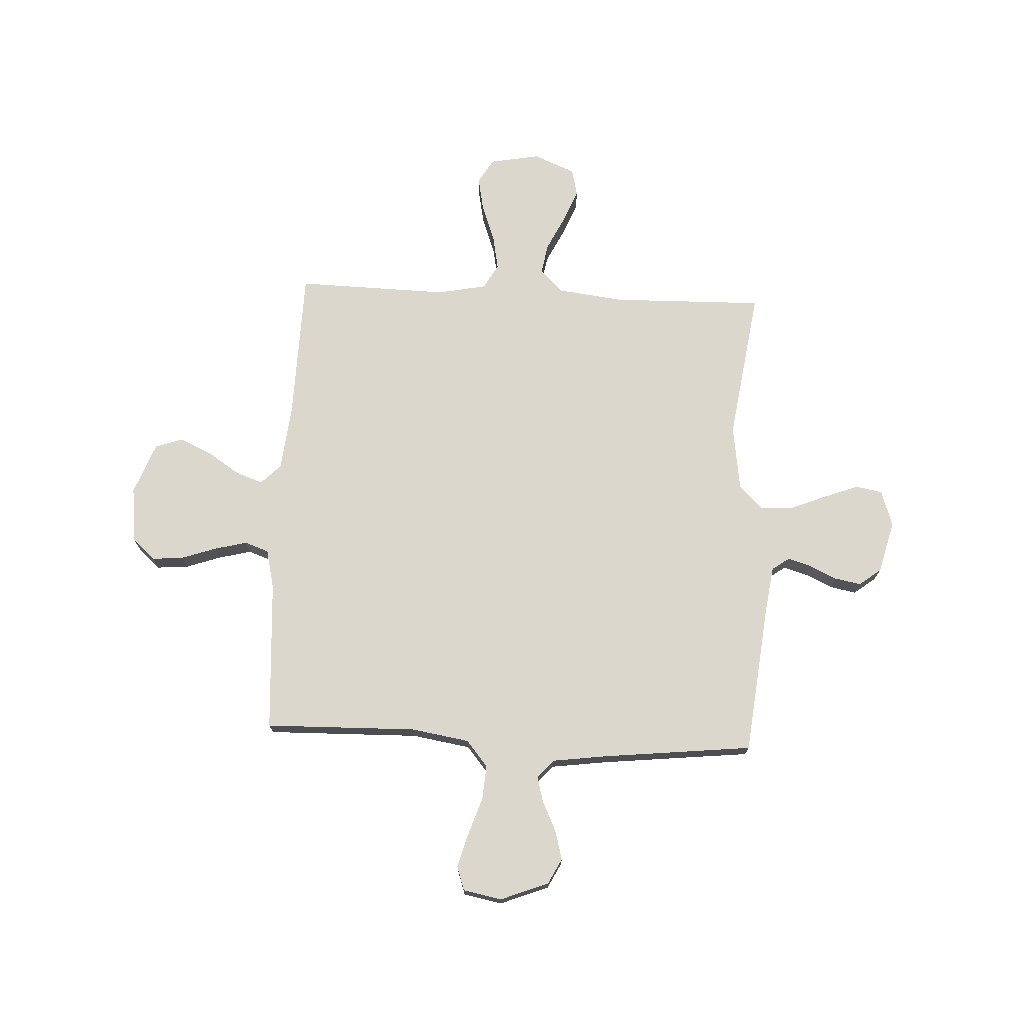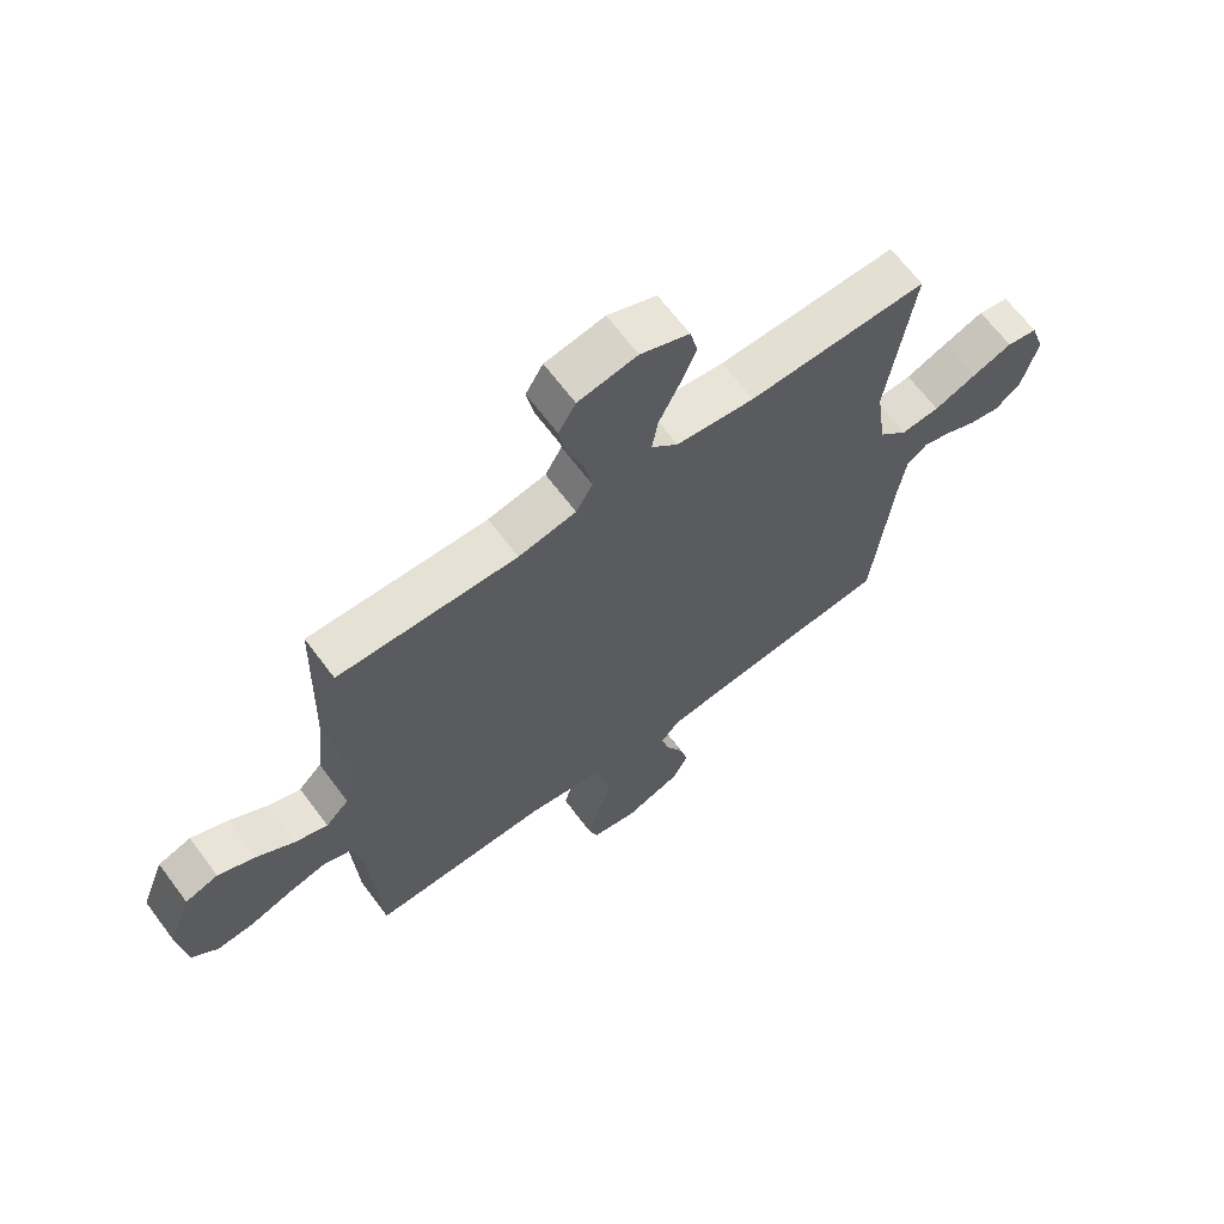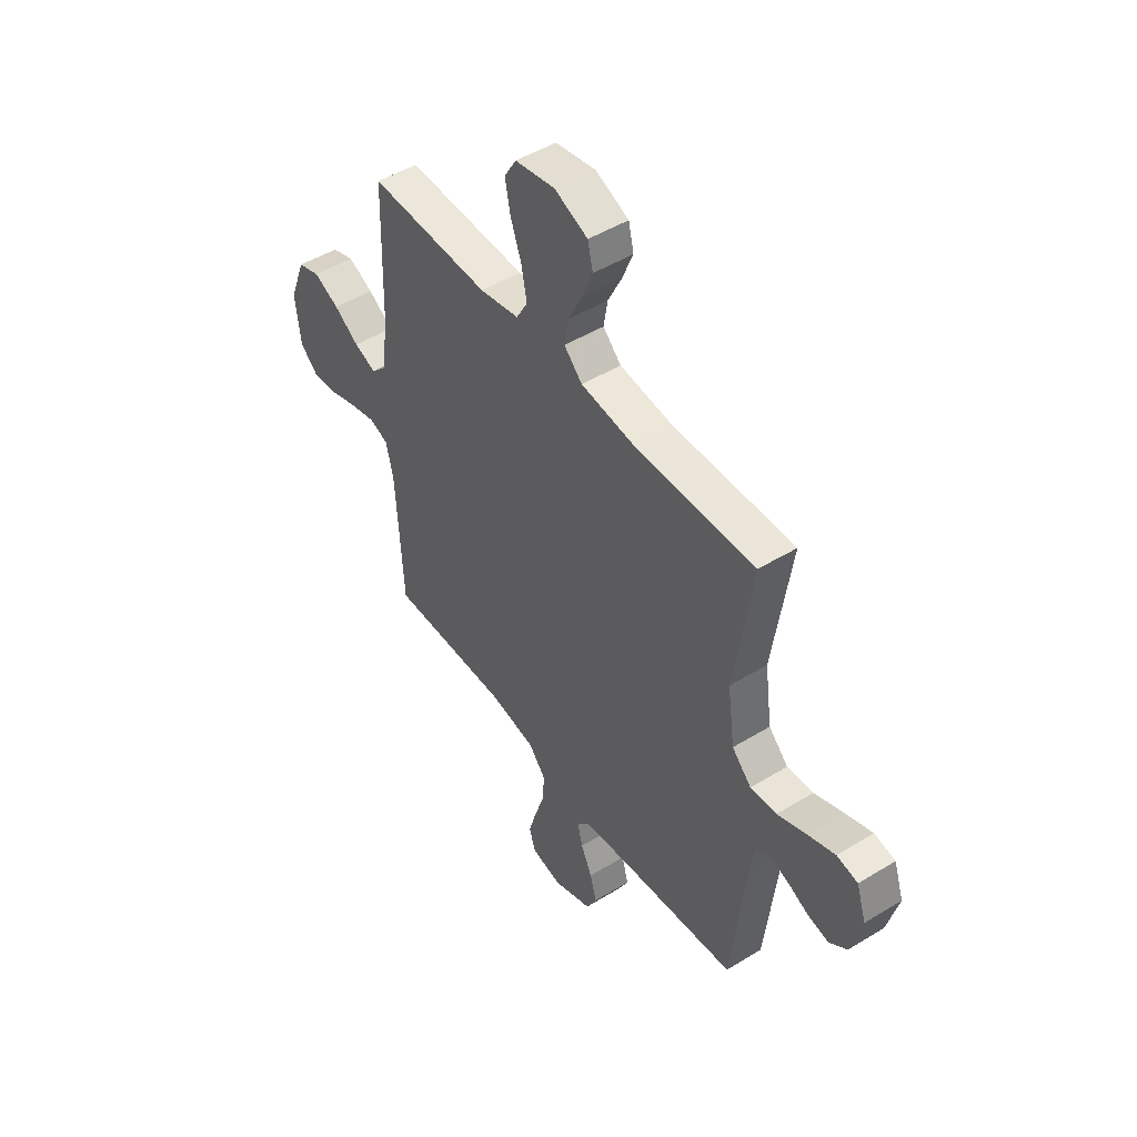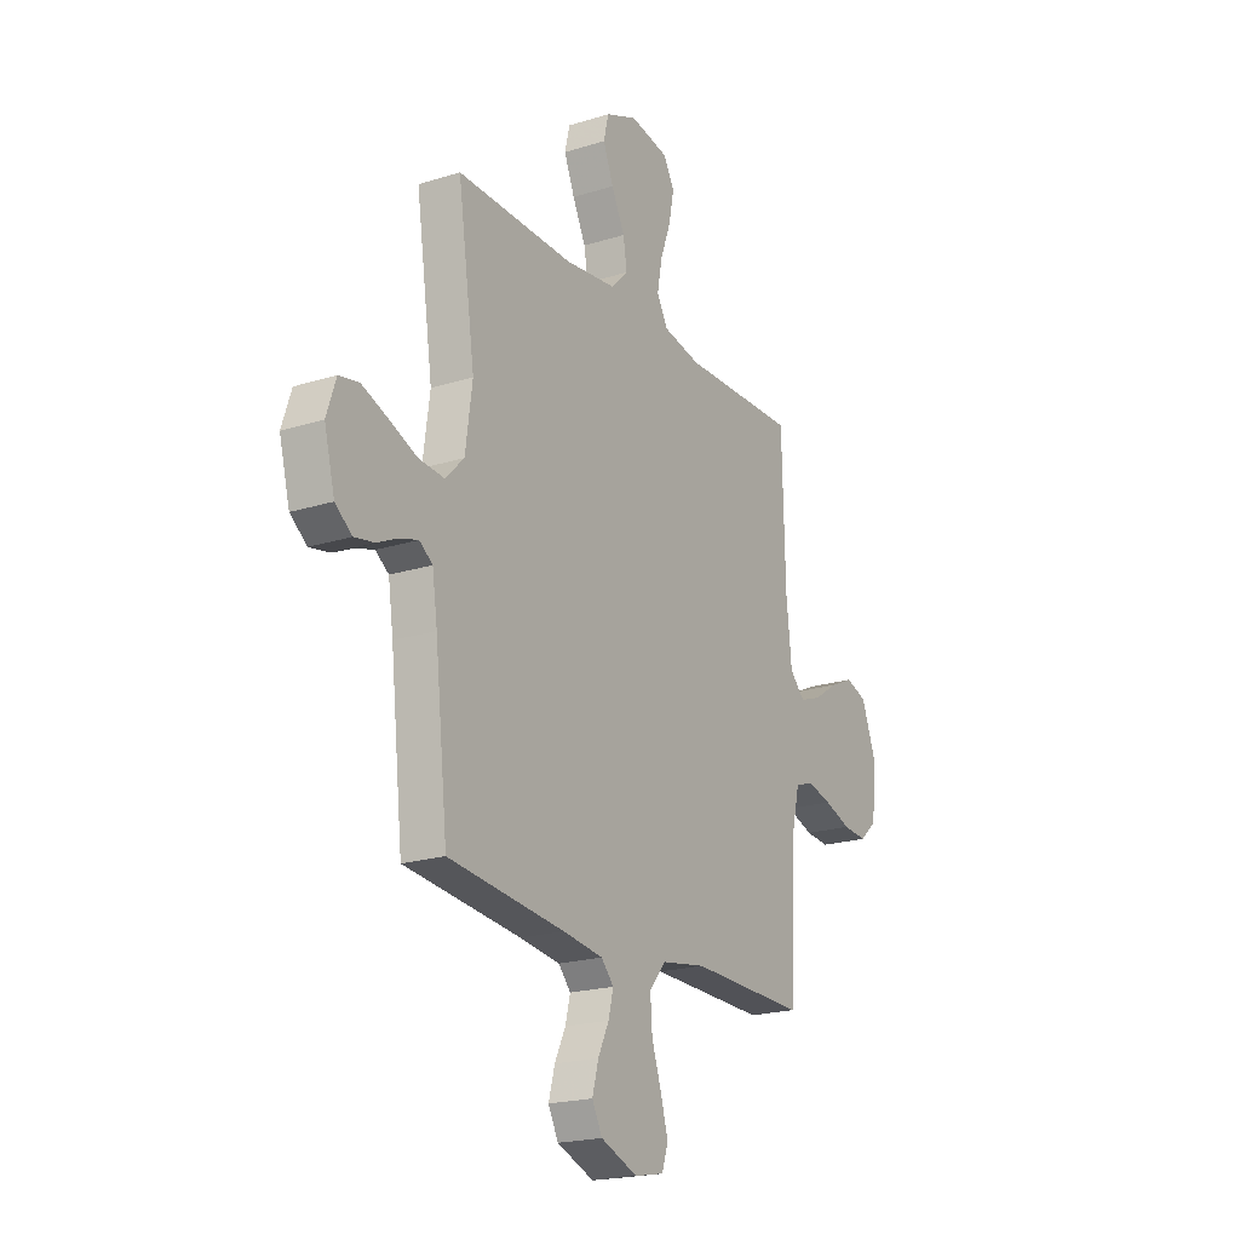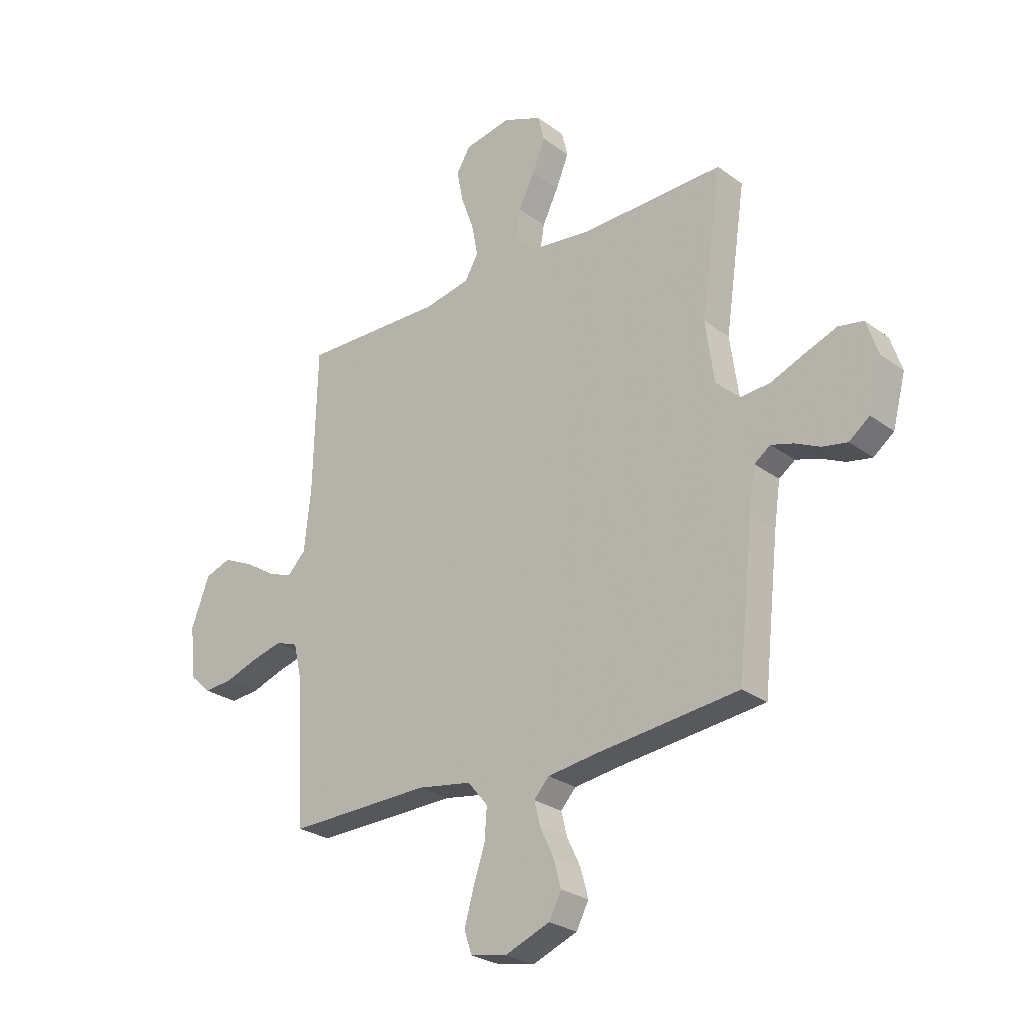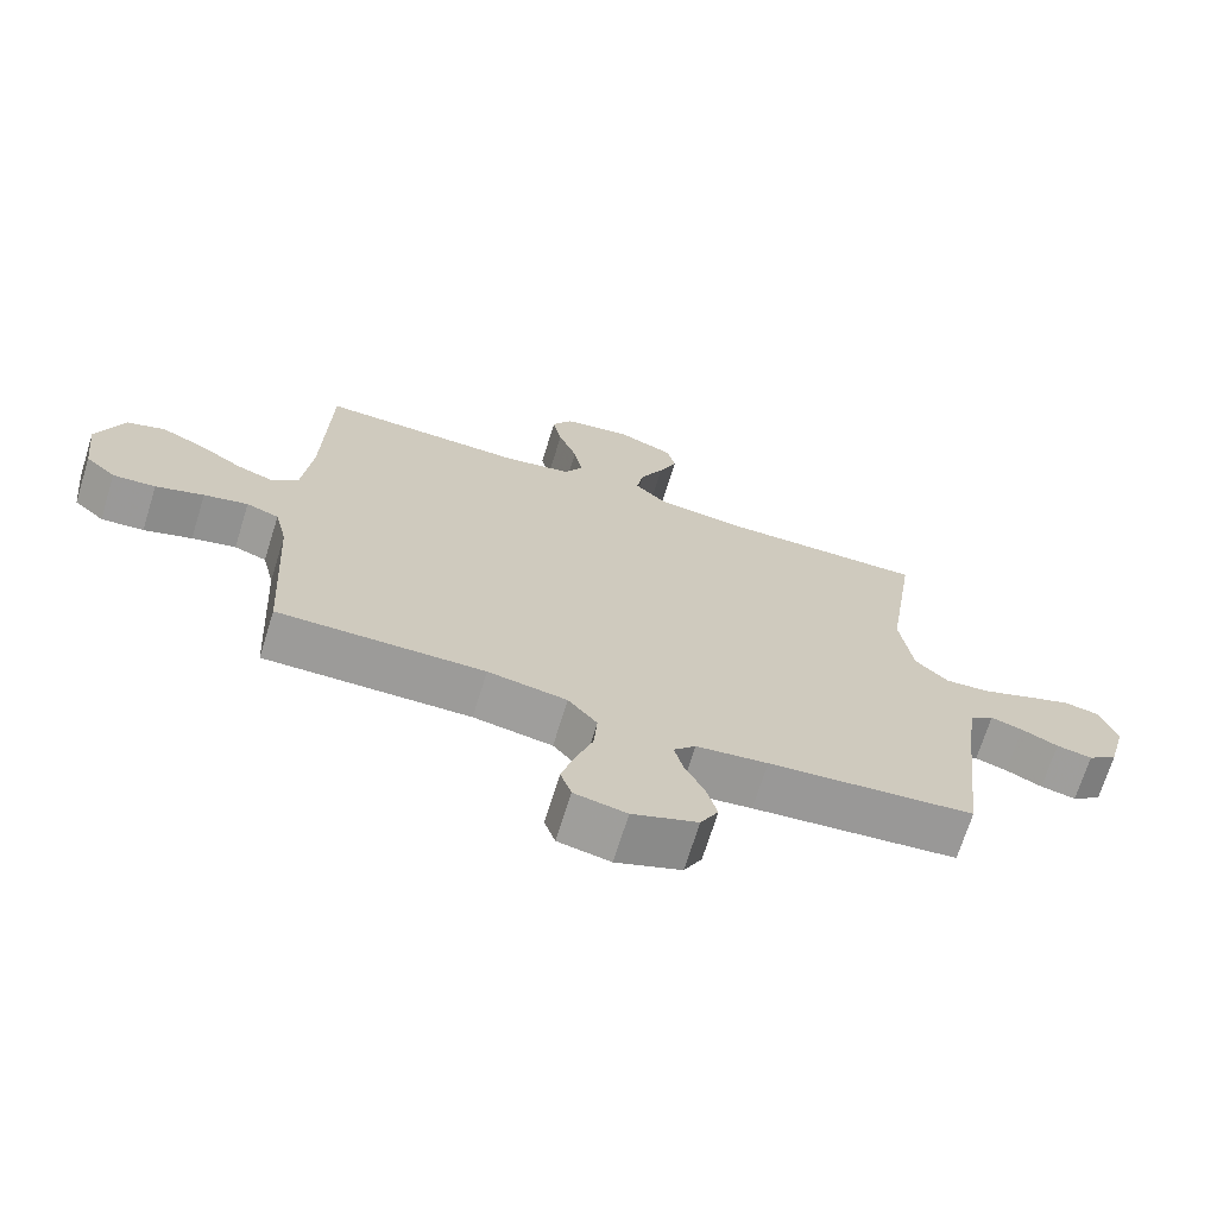
<metadata>
{"format":"obj","ext":"obj","renderer":"f3d","projection":"perspective","resolution":1024,"background":"white","views":[{"elev":72.9,"azim":-177.3,"up":"+Y"},{"elev":66.0,"azim":143.2,"up":"+Z"},{"elev":48.3,"azim":-124.4,"up":"+Z"},{"elev":-20.5,"azim":-60.3,"up":"+Z"},{"elev":-26.7,"azim":-138.7,"up":"+Z"},{"elev":-70.1,"azim":162.7,"up":"+Z"}]}
</metadata>
<code>
v 0.5 0.07 -0.5
v 0.2 0.07 -0.494
v 0.085 0.07 -0.513
v 0.043 0.07 -0.564
v 0.048 0.07 -0.632
v 0.073 0.07 -0.706
v 0.092 0.07 -0.773
v 0.076 0.07 -0.821
v 0 0.07 -0.836
v -0.095 0.07 -0.799
v -0.121 0.07 -0.749
v -0.105 0.07 -0.69
v -0.077 0.07 -0.632
v -0.064 0.07 -0.581
v -0.096 0.07 -0.546
v -0.2 0.07 -0.532
v -0.5 0.07 -0.5
v -0.533 0.07 -0.2
v -0.546 0.07 -0.111
v -0.58 0.07 -0.087
v -0.627 0.07 -0.101
v -0.68 0.07 -0.126
v -0.732 0.07 -0.136
v -0.775 0.07 -0.103
v -0.802 0.07 0
v -0.778 0.07 0.072
v -0.726 0.07 0.082
v -0.659 0.07 0.057
v -0.587 0.07 0.028
v -0.522 0.07 0.023
v -0.474 0.07 0.071
v -0.456 0.07 0.2
v -0.5 0.07 0.5
v -0.2 0.07 0.494
v -0.069 0.07 0.51
v -0.024 0.07 0.554
v -0.034 0.07 0.614
v -0.068 0.07 0.683
v -0.095 0.07 0.749
v -0.082 0.07 0.803
v 0 0.07 0.837
v 0.099 0.07 0.819
v 0.128 0.07 0.77
v 0.115 0.07 0.703
v 0.088 0.07 0.629
v 0.075 0.07 0.561
v 0.103 0.07 0.512
v 0.2 0.07 0.493
v 0.5 0.07 0.5
v 0.508 0.07 0.2
v 0.522 0.07 0.07
v 0.561 0.07 0.031
v 0.616 0.07 0.051
v 0.678 0.07 0.092
v 0.741 0.07 0.121
v 0.796 0.07 0.102
v 0.835 0.07 0
v 0.822 0.07 -0.111
v 0.778 0.07 -0.151
v 0.716 0.07 -0.146
v 0.646 0.07 -0.122
v 0.582 0.07 -0.106
v 0.535 0.07 -0.123
v 0.517 0.07 -0.2
v 0.5 0 -0.5
v 0.2 0 -0.494
v 0.085 0 -0.513
v 0.043 0 -0.564
v 0.048 0 -0.632
v 0.073 0 -0.706
v 0.092 0 -0.773
v 0.076 0 -0.821
v 0 0 -0.836
v -0.095 0 -0.799
v -0.121 0 -0.749
v -0.105 0 -0.69
v -0.077 0 -0.632
v -0.064 0 -0.581
v -0.096 0 -0.546
v -0.2 0 -0.532
v -0.5 0 -0.5
v -0.533 0 -0.2
v -0.546 0 -0.111
v -0.58 0 -0.087
v -0.627 0 -0.101
v -0.68 0 -0.126
v -0.732 0 -0.136
v -0.775 0 -0.103
v -0.802 0 0
v -0.778 0 0.072
v -0.726 0 0.082
v -0.659 0 0.057
v -0.587 0 0.028
v -0.522 0 0.023
v -0.474 0 0.071
v -0.456 0 0.2
v -0.5 0 0.5
v -0.2 0 0.494
v -0.069 0 0.51
v -0.024 0 0.554
v -0.034 0 0.614
v -0.068 0 0.683
v -0.095 0 0.749
v -0.082 0 0.803
v 0 0 0.837
v 0.099 0 0.819
v 0.128 0 0.77
v 0.115 0 0.703
v 0.088 0 0.629
v 0.075 0 0.561
v 0.103 0 0.512
v 0.2 0 0.493
v 0.5 0 0.5
v 0.508 0 0.2
v 0.522 0 0.07
v 0.561 0 0.031
v 0.616 0 0.051
v 0.678 0 0.092
v 0.741 0 0.121
v 0.796 0 0.102
v 0.835 0 0
v 0.822 0 -0.111
v 0.778 0 -0.151
v 0.716 0 -0.146
v 0.646 0 -0.122
v 0.582 0 -0.106
v 0.535 0 -0.123
v 0.517 0 -0.2
f 59 60 61
f 58 59 61
f 57 58 61
f 56 57 61
f 55 56 61
f 54 55 61
f 53 54 61
f 52 53 61 62
f 51 52 62 63
f 48 49 50
f 51 63 64
f 50 51 64
f 48 50 64
f 47 48 64
f 43 44 45
f 42 43 45
f 41 42 45
f 40 41 45
f 39 40 45
f 38 39 45
f 37 38 45
f 36 37 45 46
f 35 36 46 47
f 32 33 34
f 64 1 2
f 47 64 2
f 35 47 2
f 34 35 2
f 32 34 2
f 31 32 2
f 27 28 29
f 26 27 29
f 25 26 29
f 24 25 29
f 23 24 29
f 22 23 29
f 21 22 29
f 20 21 29 30
f 16 17 18
f 15 16 18 19
f 11 12 13
f 10 11 13
f 9 10 13
f 8 9 13
f 7 8 13
f 6 7 13
f 5 6 13
f 4 5 13 14
f 3 4 14 15
f 31 2 3
f 30 31 3
f 20 30 3
f 19 20 3
f 3 15 19
f 125 124 123
f 125 123 122
f 125 122 121
f 125 121 120
f 125 120 119
f 125 119 118
f 125 118 117
f 126 125 117 116
f 127 126 116 115
f 114 113 112
f 128 127 115
f 128 115 114
f 128 114 112
f 128 112 111
f 109 108 107
f 109 107 106
f 109 106 105
f 109 105 104
f 109 104 103
f 109 103 102
f 109 102 101
f 110 109 101 100
f 111 110 100 99
f 98 97 96
f 66 65 128
f 66 128 111
f 66 111 99
f 66 99 98
f 66 98 96
f 66 96 95
f 93 92 91
f 93 91 90
f 93 90 89
f 93 89 88
f 93 88 87
f 93 87 86
f 93 86 85
f 94 93 85 84
f 82 81 80
f 83 82 80 79
f 77 76 75
f 77 75 74
f 77 74 73
f 77 73 72
f 77 72 71
f 77 71 70
f 77 70 69
f 78 77 69 68
f 79 78 68 67
f 67 66 95
f 67 95 94
f 67 94 84
f 67 84 83
f 83 79 67
f 1 65 66 2
f 2 66 67 3
f 3 67 68 4
f 4 68 69 5
f 5 69 70 6
f 6 70 71 7
f 7 71 72 8
f 8 72 73 9
f 9 73 74 10
f 10 74 75 11
f 11 75 76 12
f 12 76 77 13
f 13 77 78 14
f 14 78 79 15
f 15 79 80 16
f 16 80 81 17
f 17 81 82 18
f 18 82 83 19
f 19 83 84 20
f 20 84 85 21
f 21 85 86 22
f 22 86 87 23
f 23 87 88 24
f 24 88 89 25
f 25 89 90 26
f 26 90 91 27
f 27 91 92 28
f 28 92 93 29
f 29 93 94 30
f 30 94 95 31
f 31 95 96 32
f 32 96 97 33
f 33 97 98 34
f 34 98 99 35
f 35 99 100 36
f 36 100 101 37
f 37 101 102 38
f 38 102 103 39
f 39 103 104 40
f 40 104 105 41
f 41 105 106 42
f 42 106 107 43
f 43 107 108 44
f 44 108 109 45
f 45 109 110 46
f 46 110 111 47
f 47 111 112 48
f 48 112 113 49
f 49 113 114 50
f 50 114 115 51
f 51 115 116 52
f 52 116 117 53
f 53 117 118 54
f 54 118 119 55
f 55 119 120 56
f 56 120 121 57
f 57 121 122 58
f 58 122 123 59
f 59 123 124 60
f 60 124 125 61
f 61 125 126 62
f 62 126 127 63
f 63 127 128 64
f 64 128 65 1

</code>
